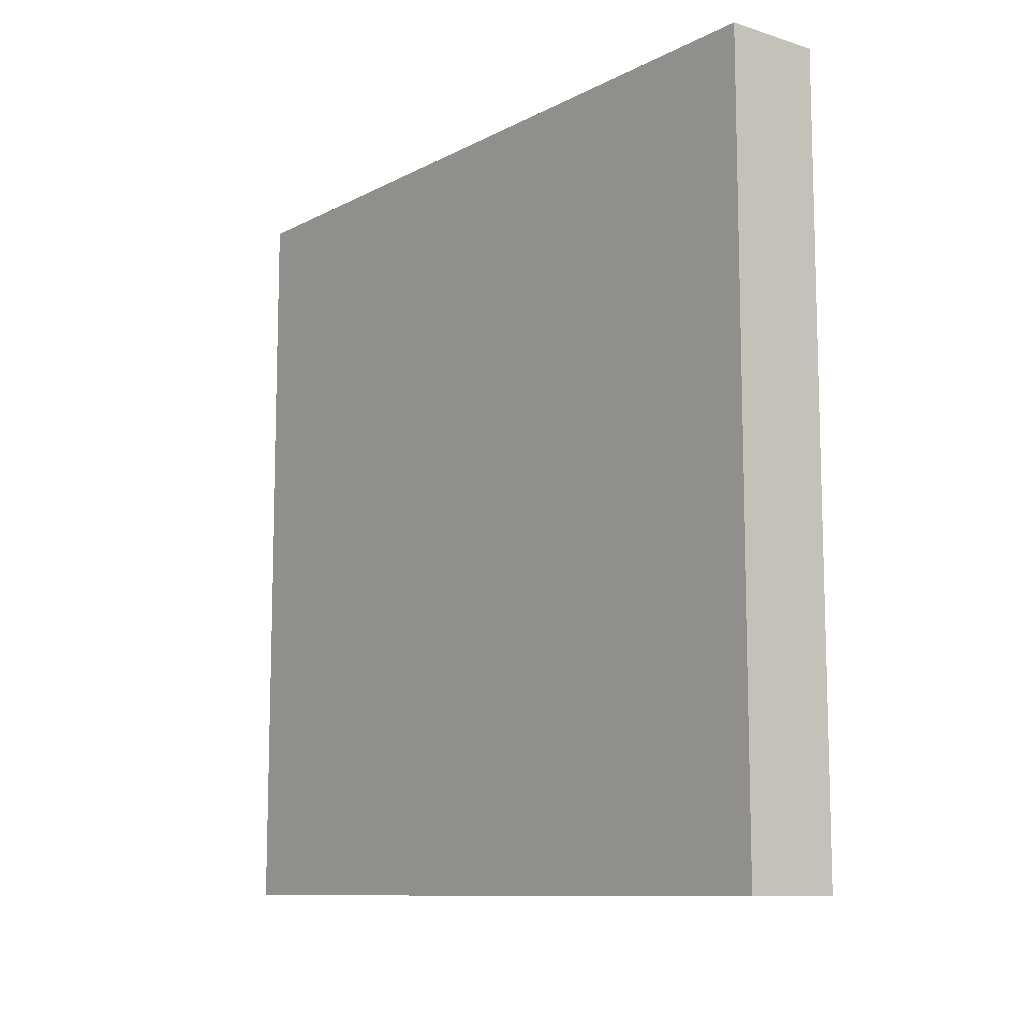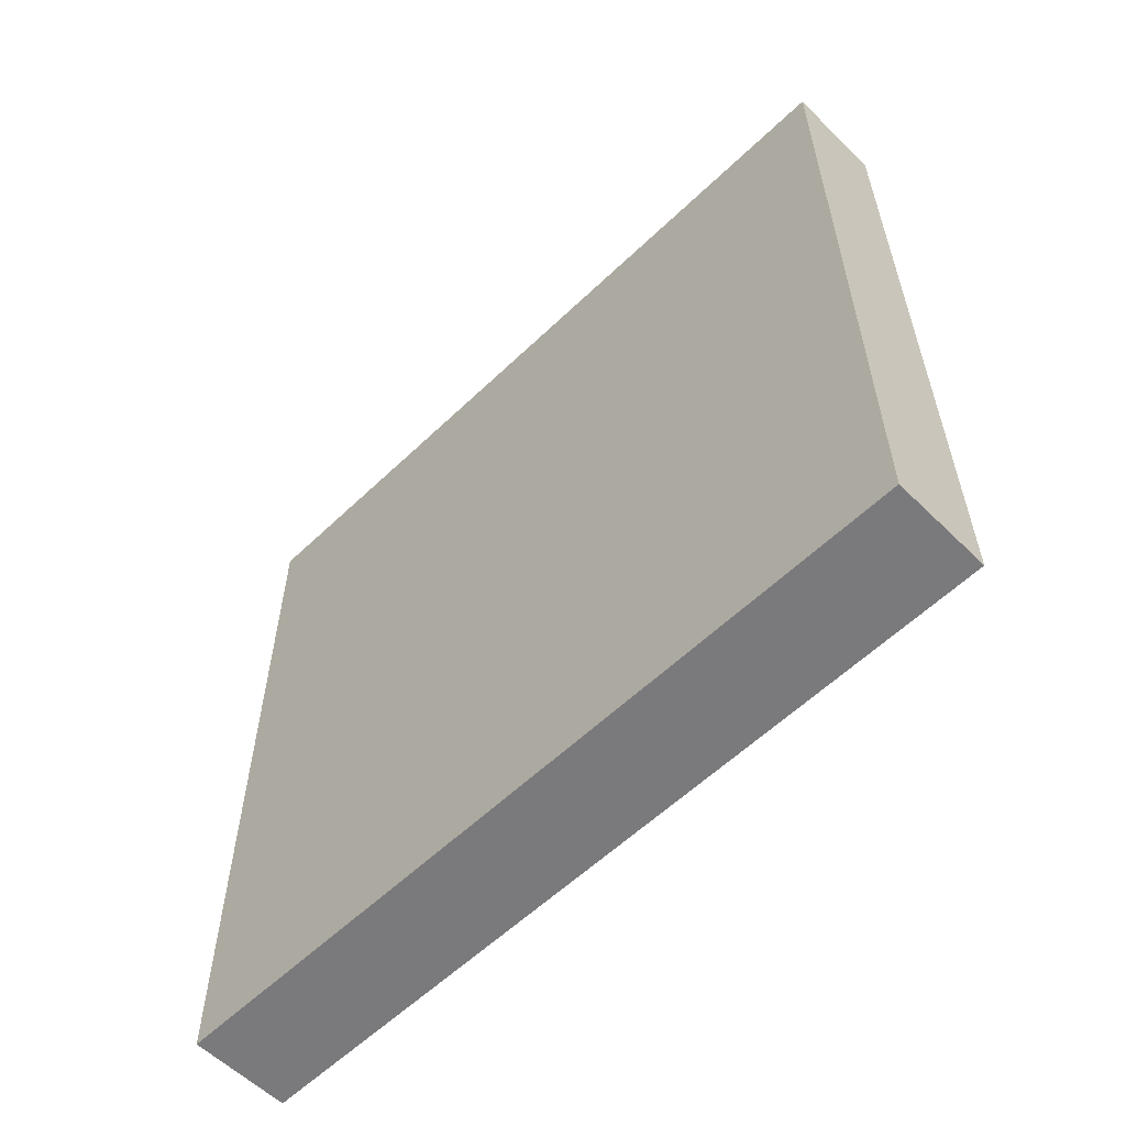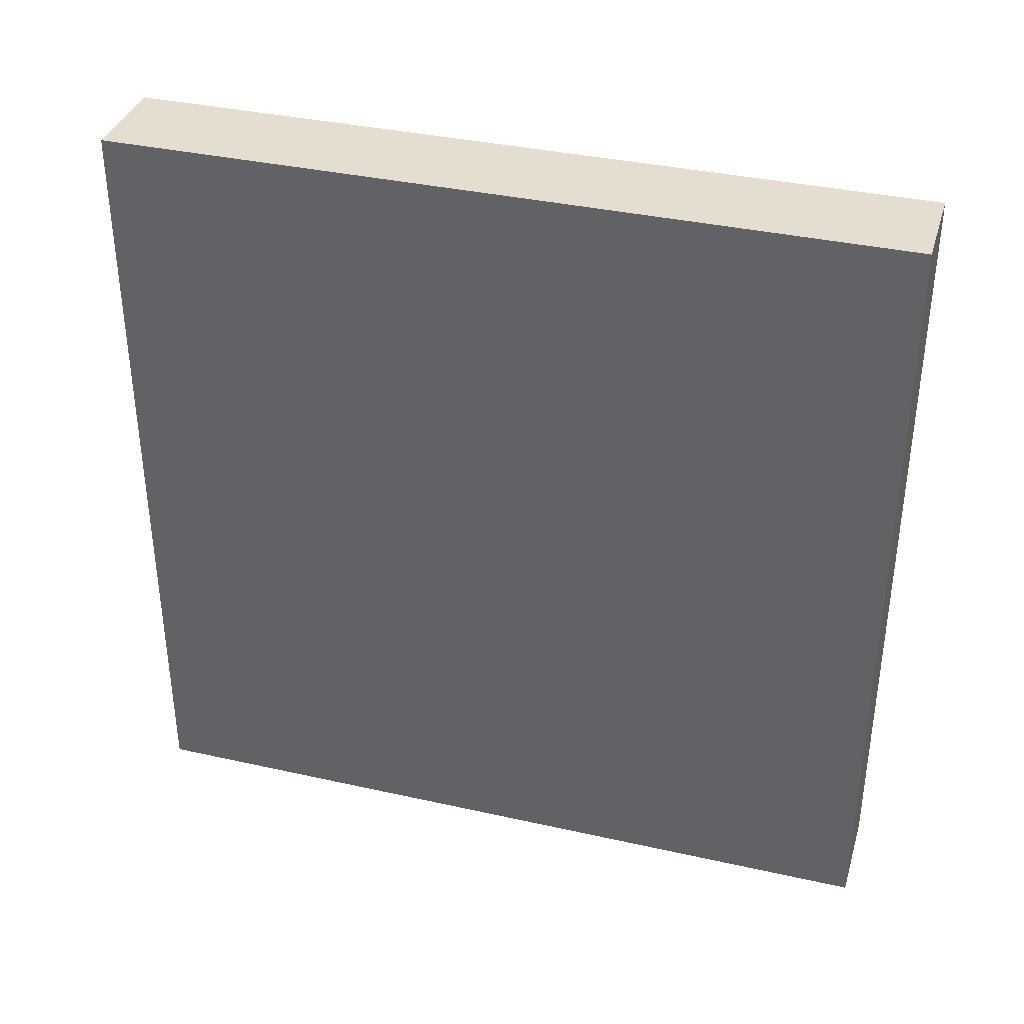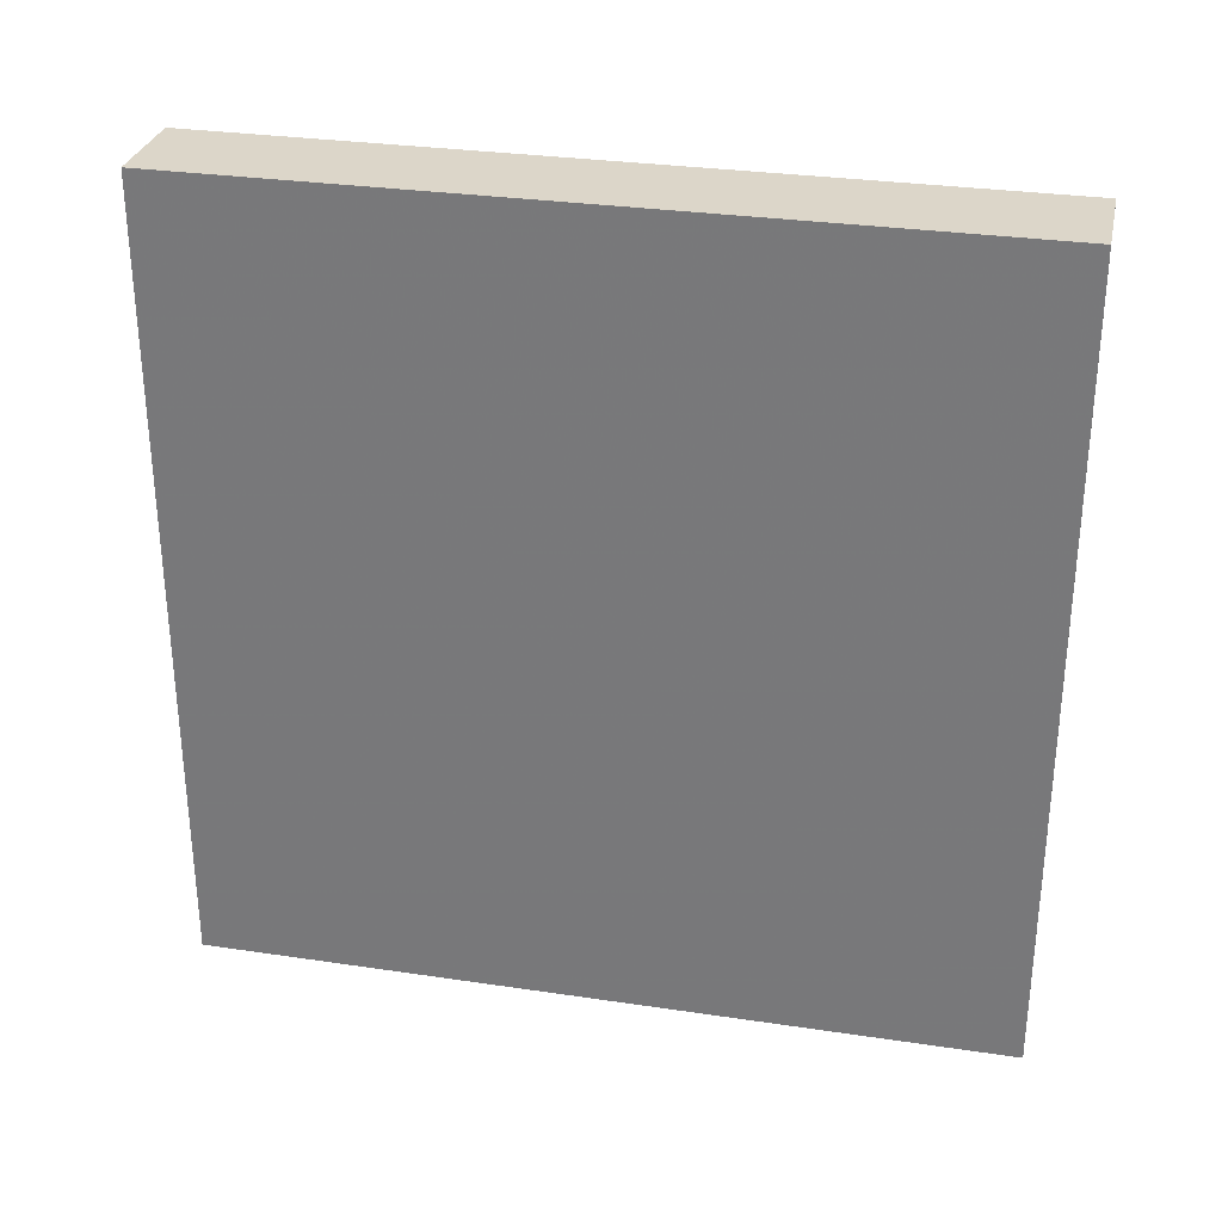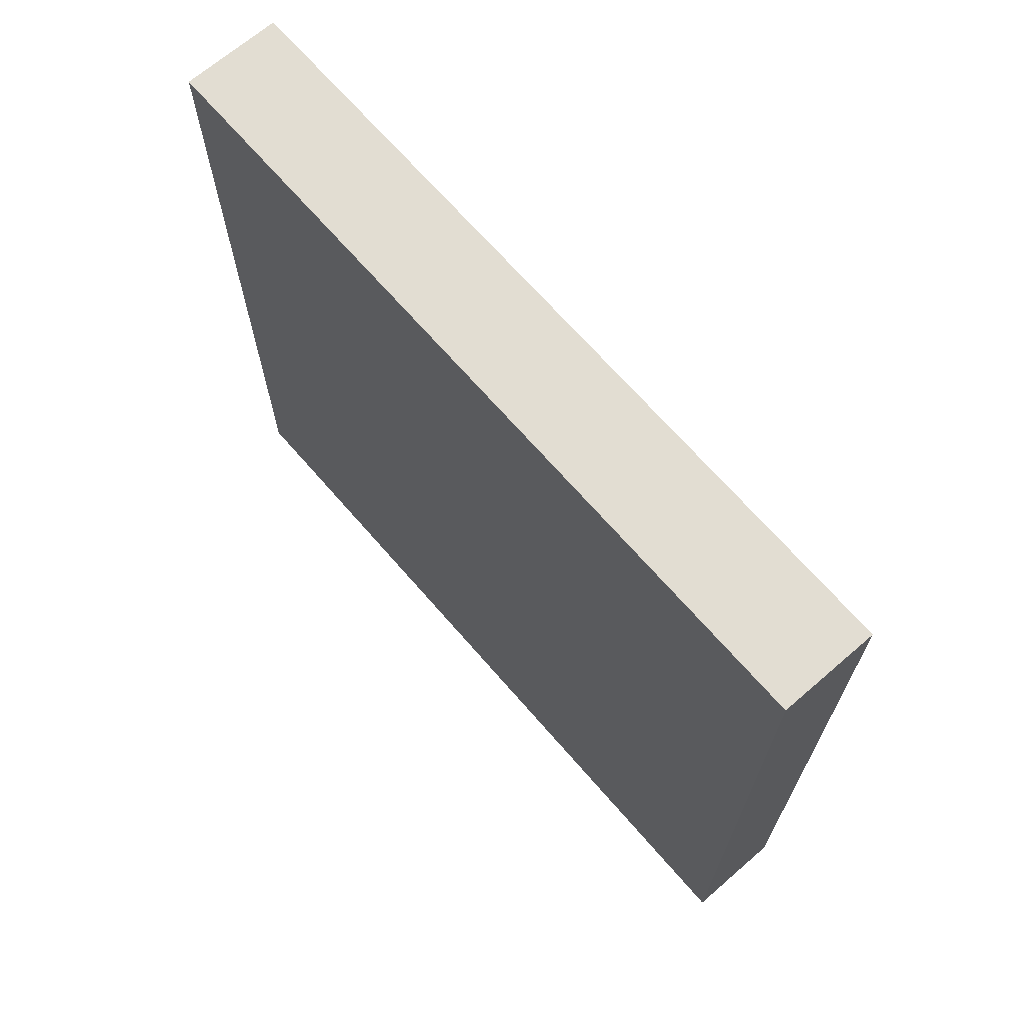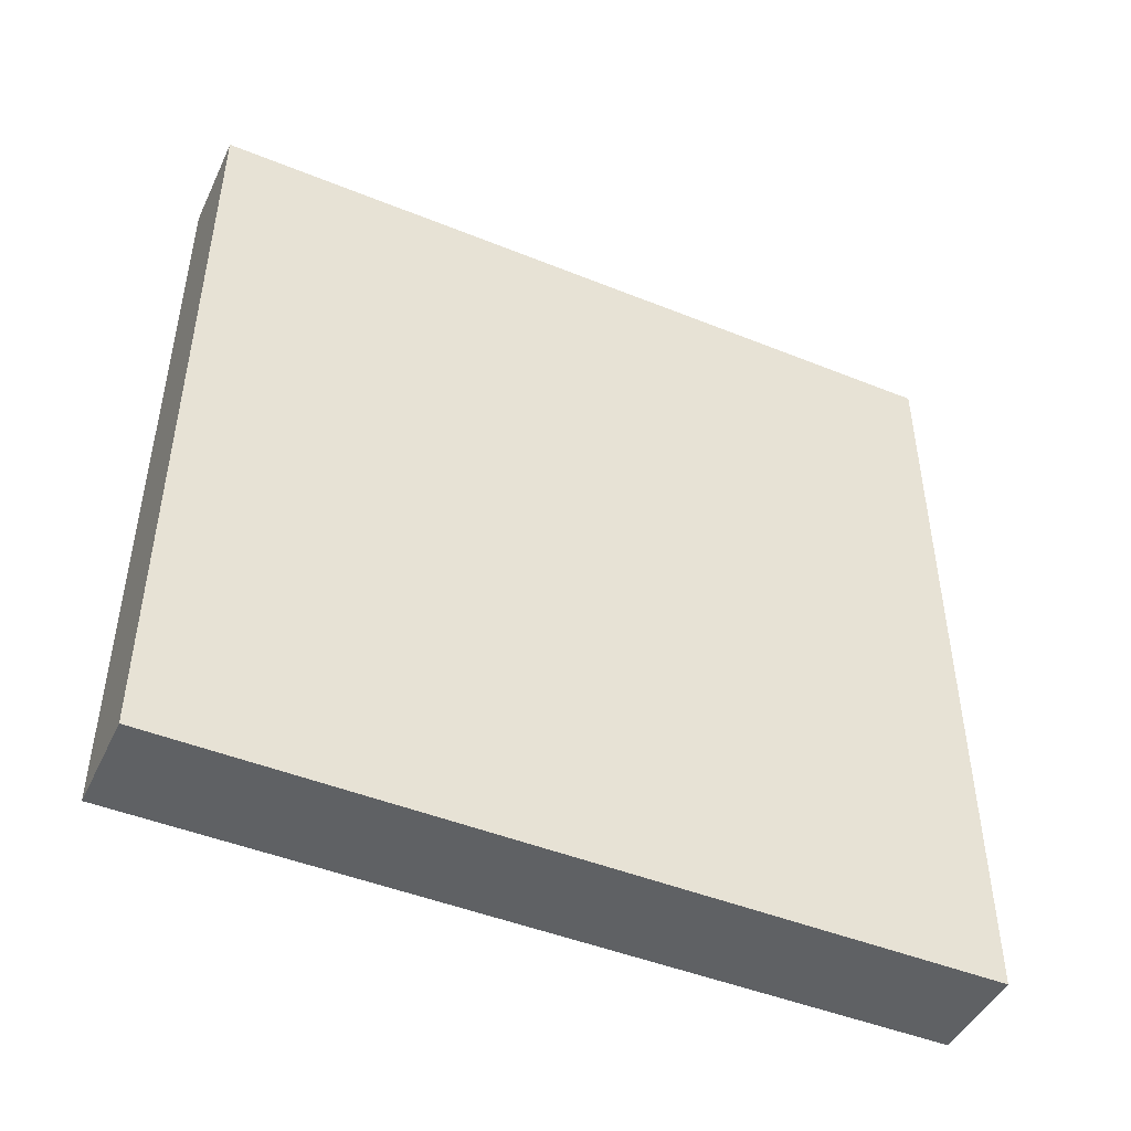
<metadata>
{"format":"obj","ext":"obj","renderer":"f3d","projection":"perspective","resolution":1024,"background":"white","views":[{"elev":-10.4,"azim":142.0,"up":"+Y"},{"elev":-58.2,"azim":-45.3,"up":"+Y"},{"elev":36.4,"azim":-73.7,"up":"+Z"},{"elev":30.2,"azim":-77.8,"up":"+Y"},{"elev":68.2,"azim":-40.9,"up":"+Z"},{"elev":-46.5,"azim":-114.7,"up":"+Z"}]}
</metadata>
<code>
v 928 2032 0
v 936 2096 0
v 928 2096 0
v 936 2032 0
v 936 2096 -64
v 928 2096 -64
v 928 2032 -64
v 936 2032 -64
f 1 2 3
f 1 4 2
f 3 5 6
f 3 2 5
f 4 7 8
f 4 1 7
f 6 8 7
f 6 5 8
f 1 6 7
f 1 3 6
f 2 8 5
f 2 4 8

</code>
